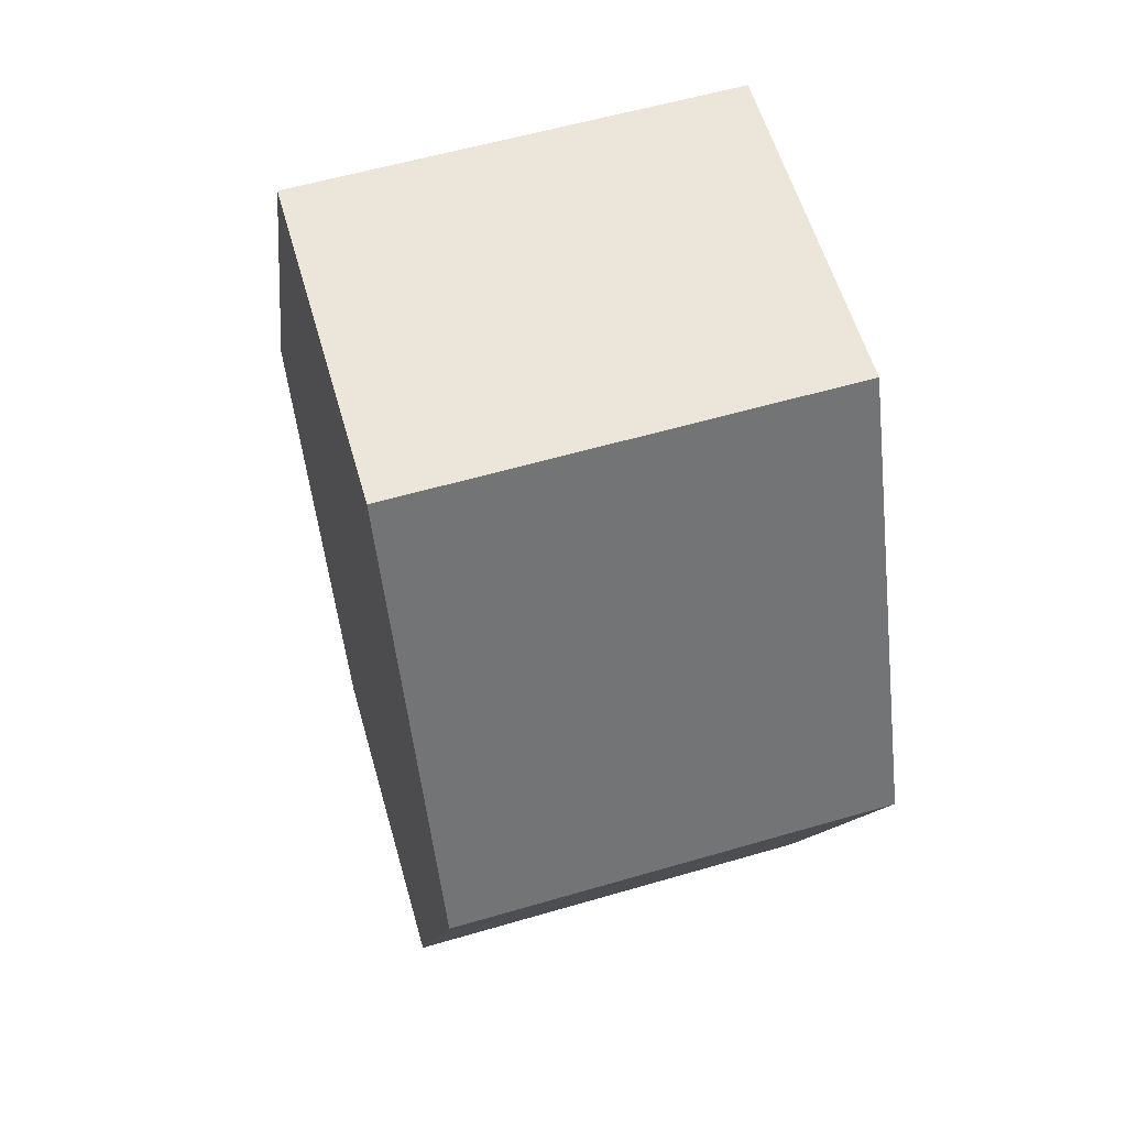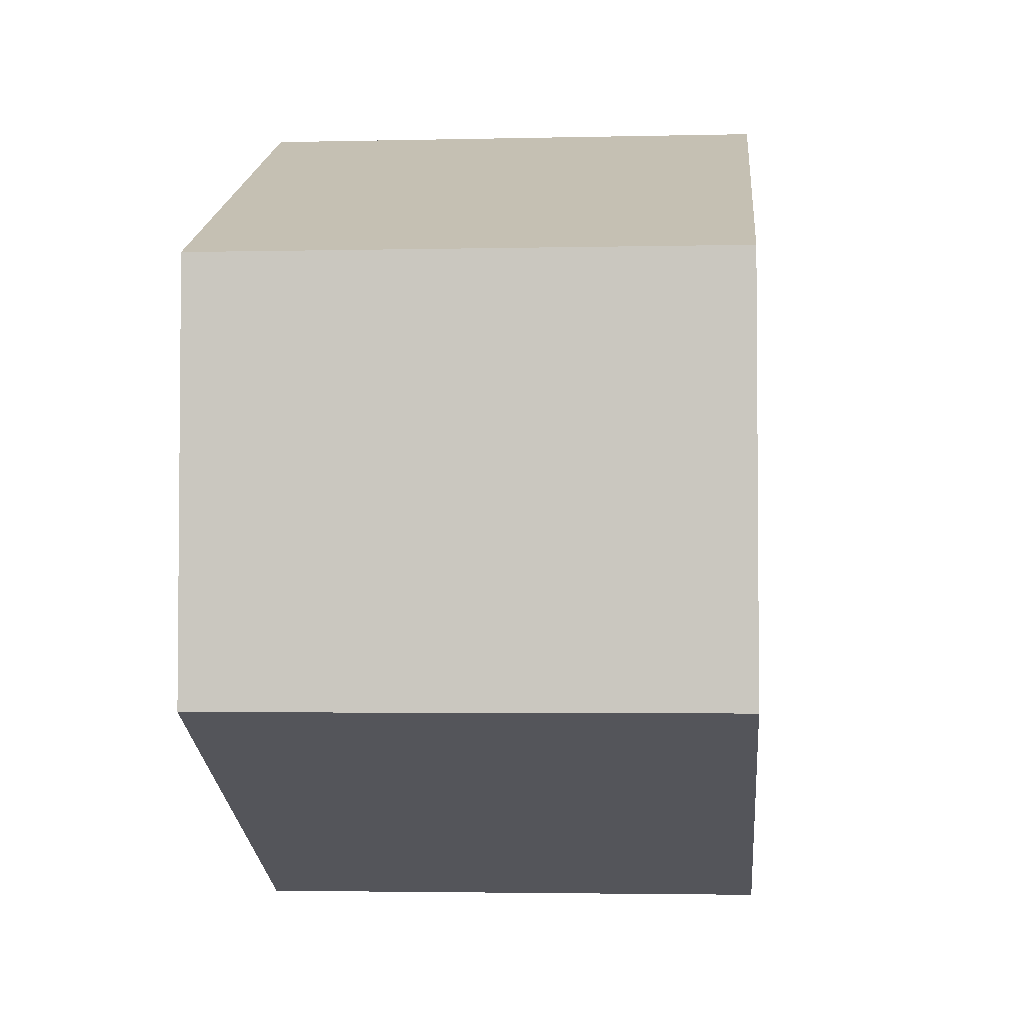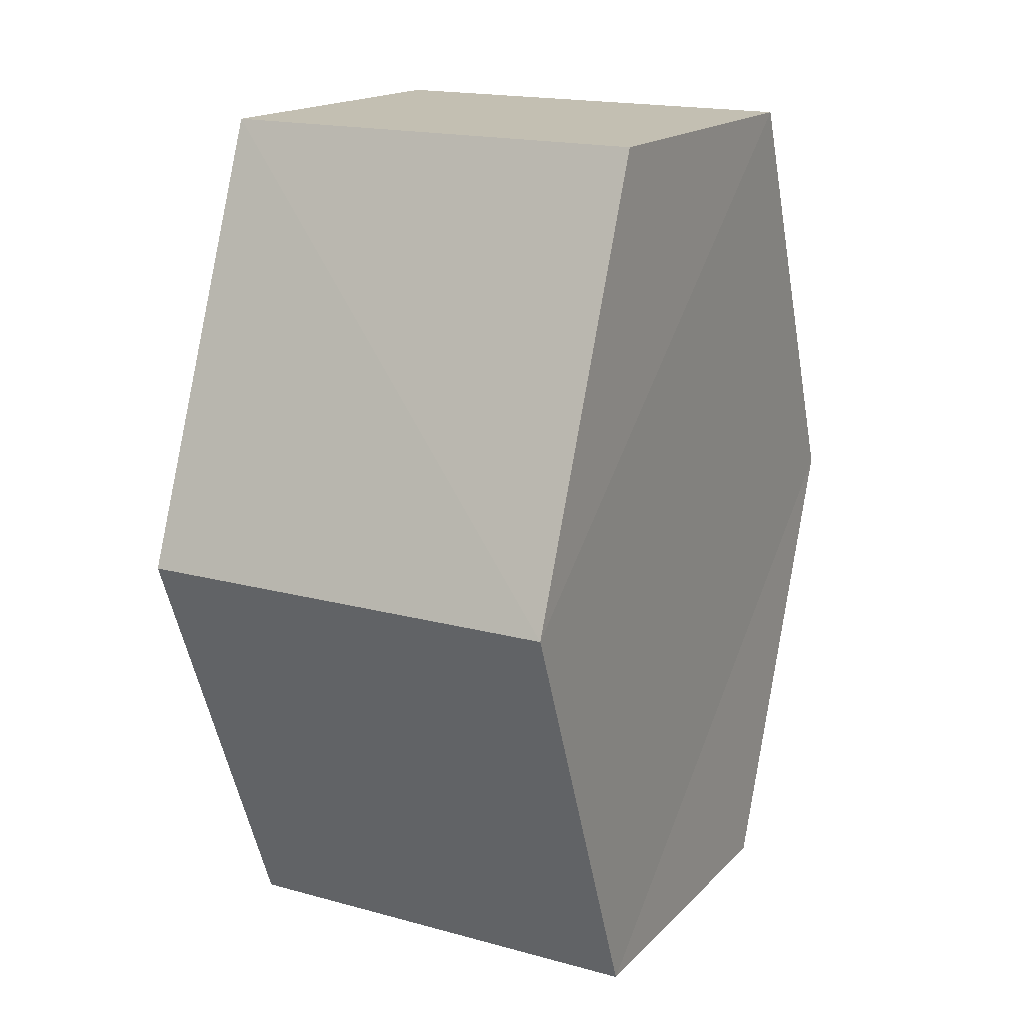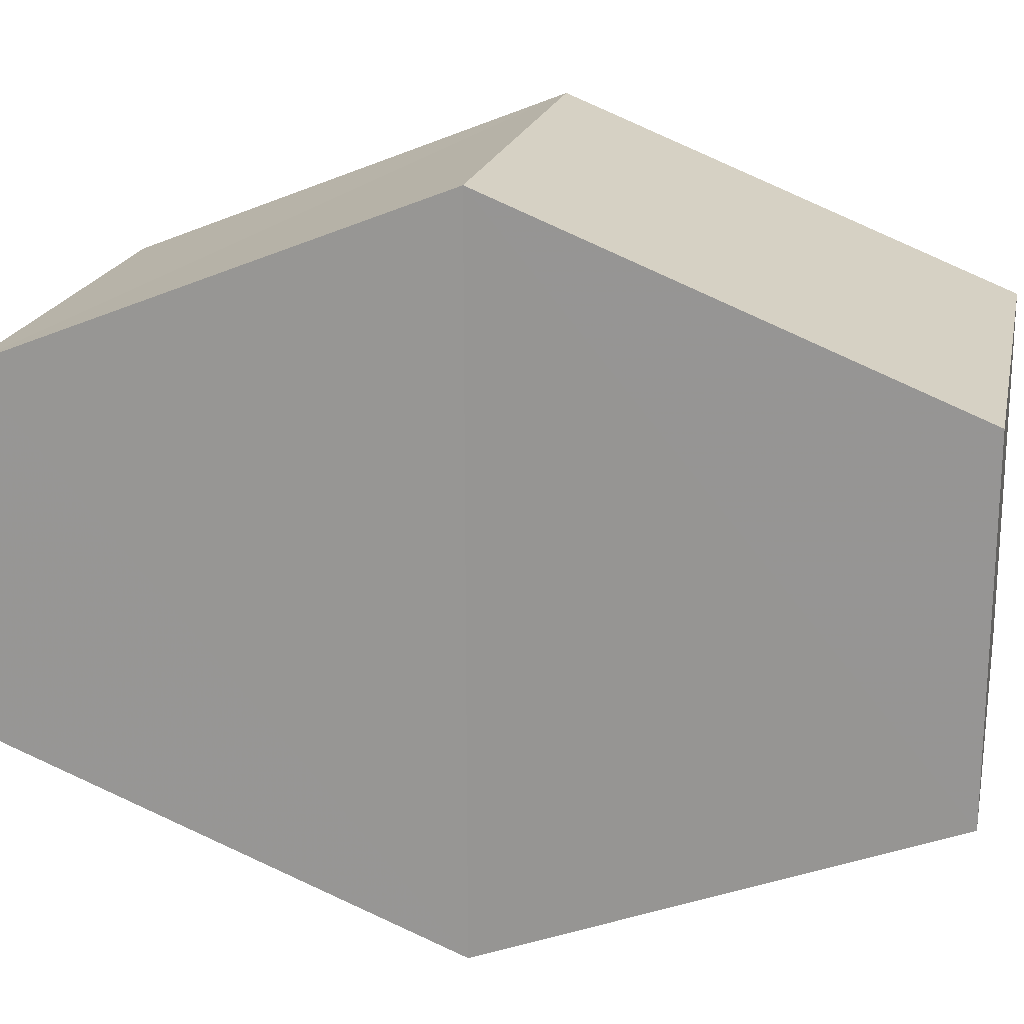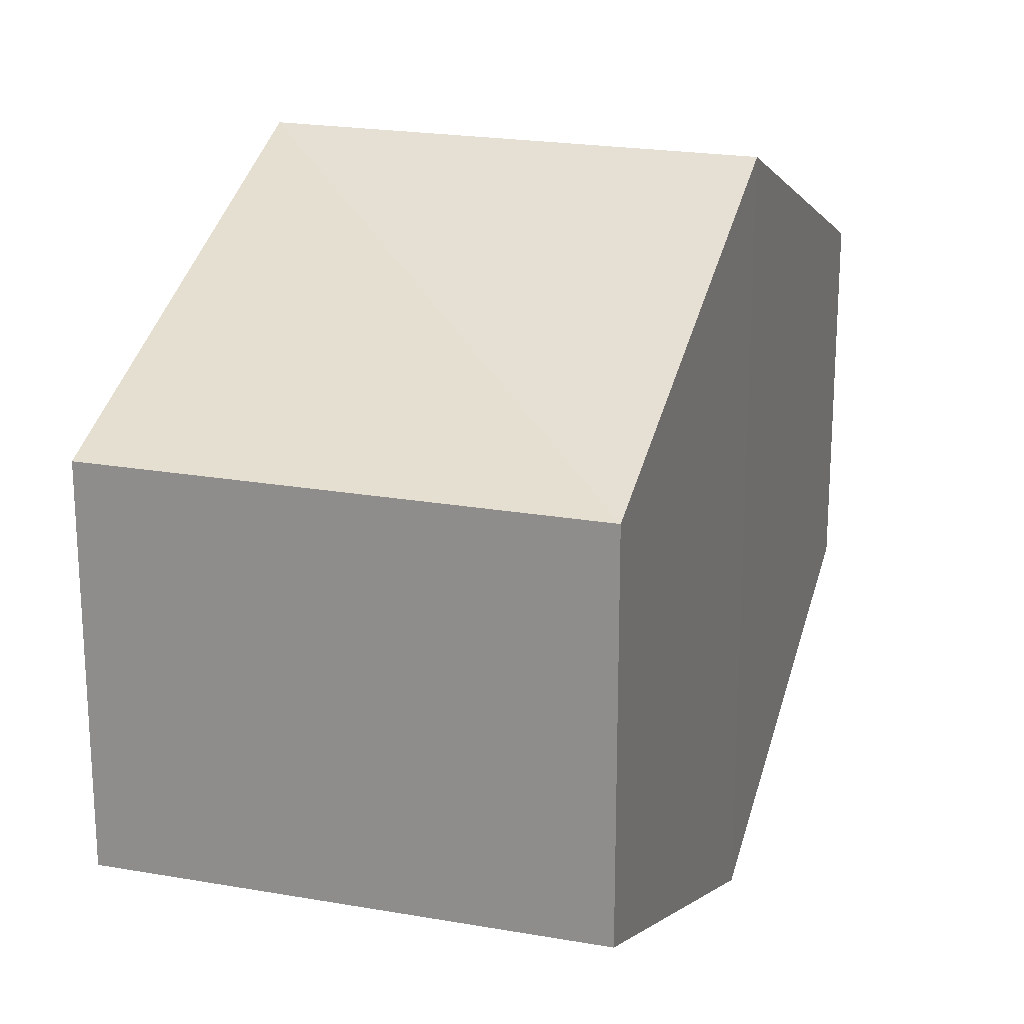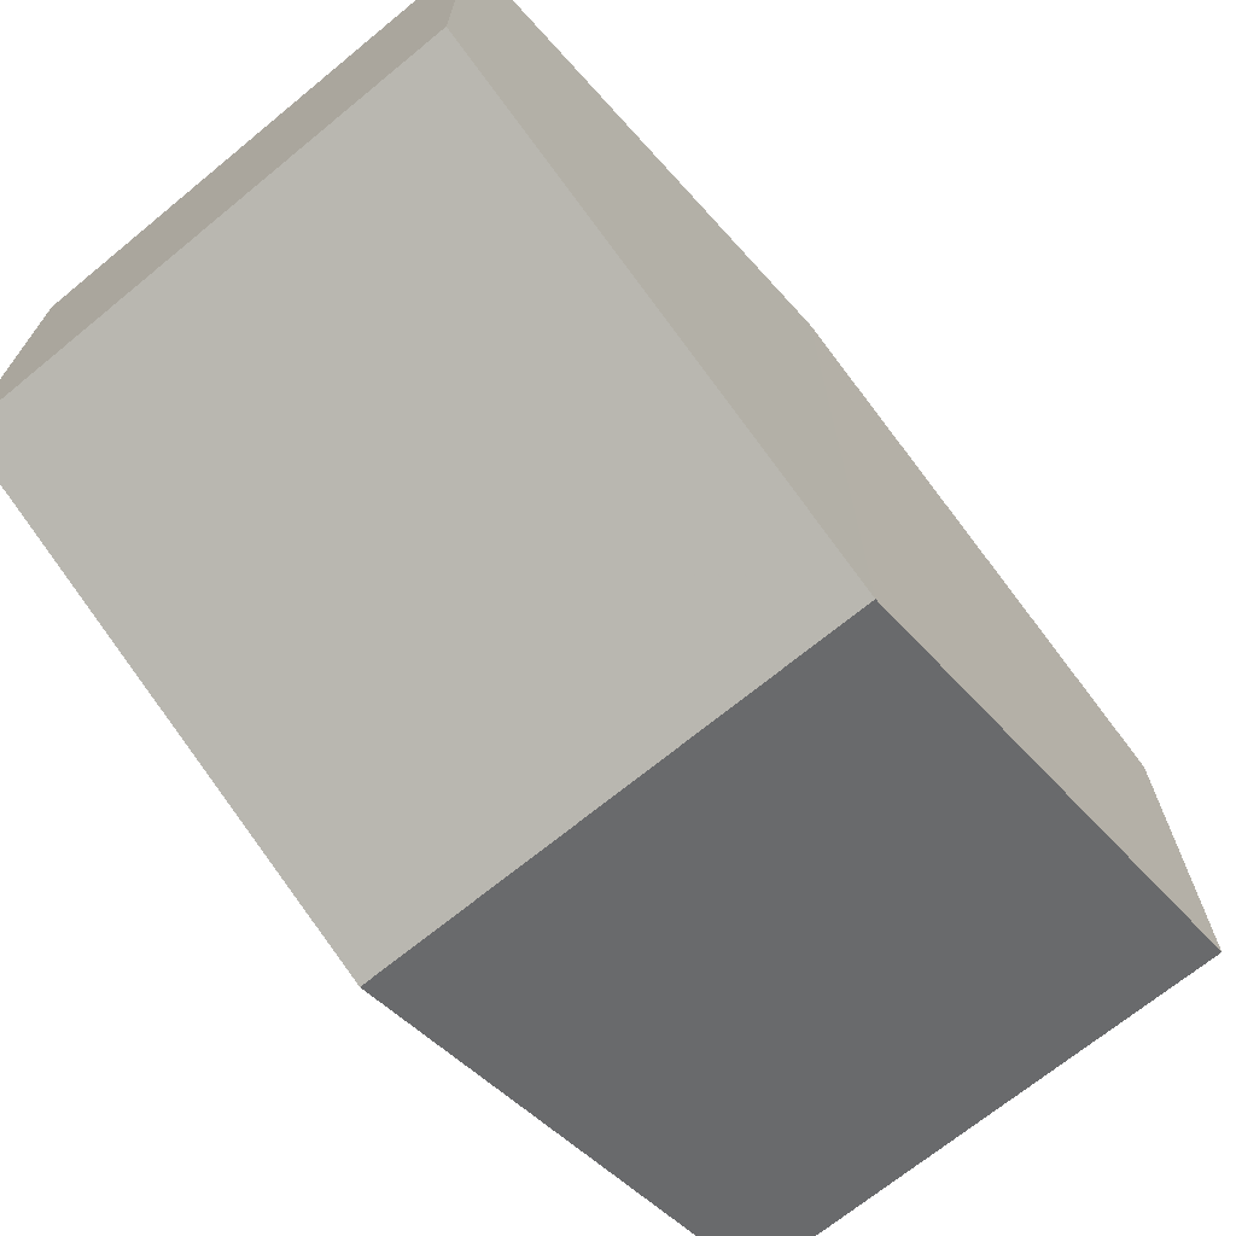
<metadata>
{"format":"obj","ext":"obj","renderer":"f3d","projection":"perspective","resolution":1024,"background":"white","views":[{"elev":57.0,"azim":163.0,"up":"+Y"},{"elev":-3.2,"azim":4.7,"up":"+Z"},{"elev":17.6,"azim":28.3,"up":"+Y"},{"elev":19.4,"azim":102.0,"up":"+Z"},{"elev":20.9,"azim":17.6,"up":"+Z"},{"elev":-70.0,"azim":39.5,"up":"+Z"}]}
</metadata>
<code>
o 4164
v 2159 1897 15.04
v 2159 1897 15.03
v 2159 1897 15.03
v 2159 1897 15.03
v 2159 1897 15.03
v 2159 1897 15.03
v 2159 1897 15.03
v 2159 1897 15.04
v 2159 1897 15.04
v 2159 1897 15.04
v 2159 1897 15.04
v 2159 1897 15.03
v 2159 1897 15.03
v 2159 1897 15.03
v 2159 1897 15.04
v 2159 1897 15.03
v 2159 1897 15.03
v 2159 1897 15.03
v 2159 1897 15.04
v 2159 1897 15.04
v 2159 1897 15.04
v 2159 1897 15.03
v 2159 1897 15.03
v 2159 1897 15.04
v 2159 1897 15.04
v 2159 1897 15.03
v 2159 1897 15.04
v 2159 1897 15.04
v 2159 1897 15.04
v 2159 1897 15.04
v 2159 1897 15.03
v 2159 1897 15.03
v 2159 1897 15.04
v 2159 1897 15.04
v 2159 1897 15.03
v 2159 1897 15.04
f 1 2 3
f 2 4 5
f 6 7 4
f 8 7 9
f 10 6 11
f 10 12 13
f 11 14 15
f 12 16 17
f 18 14 16
f 19 16 14
f 18 20 21
f 19 21 20
f 22 21 23
f 24 20 25
f 26 24 27
f 26 28 22
f 28 29 30
f 31 29 32
f 33 30 34
f 35 33 36

</code>
